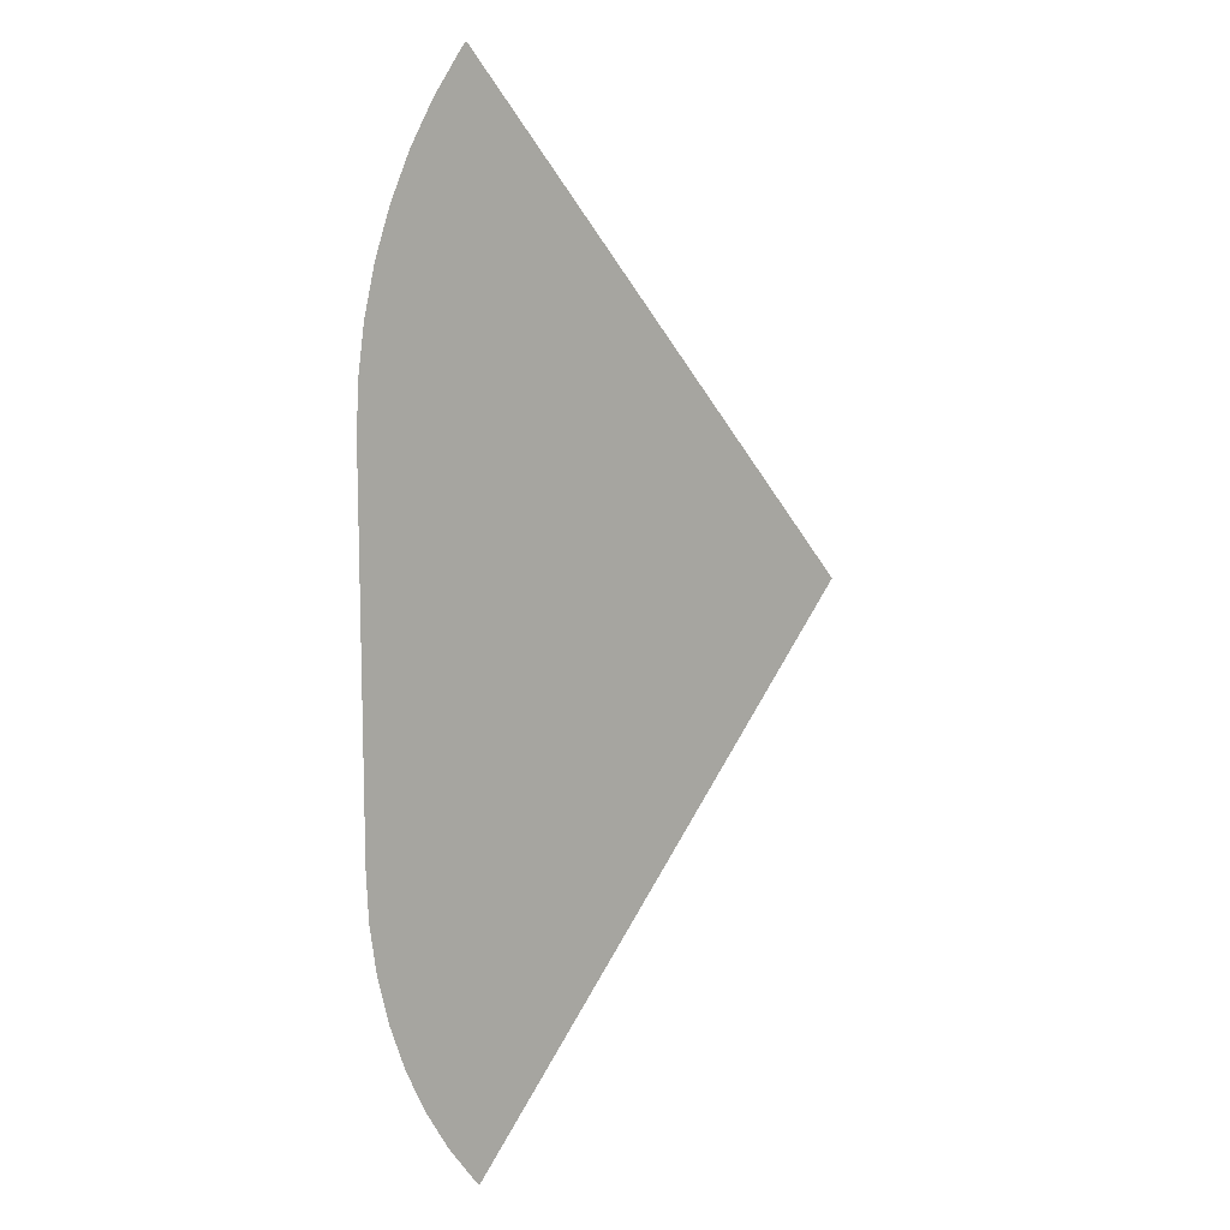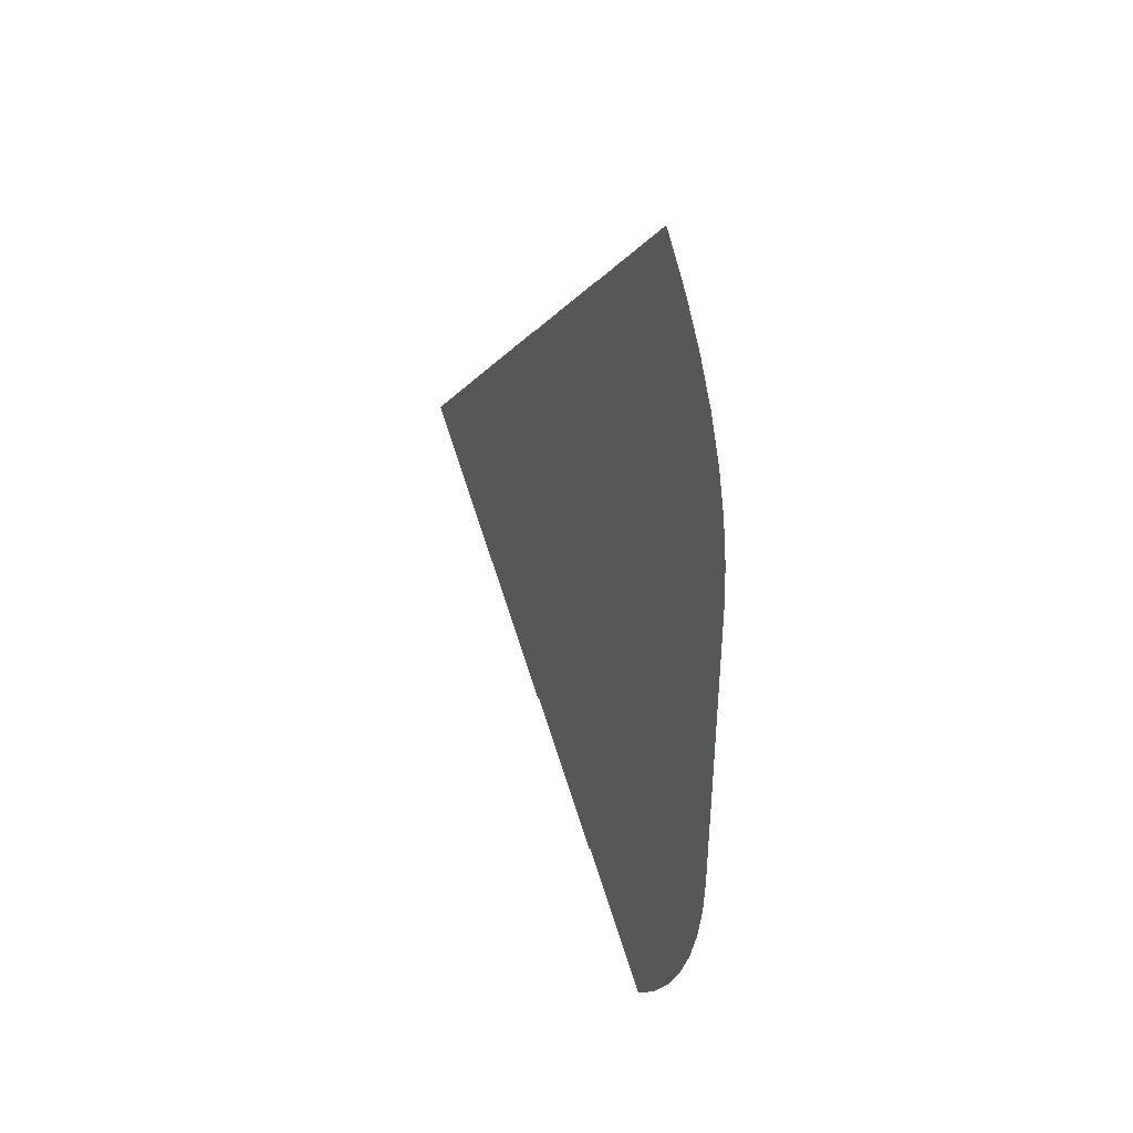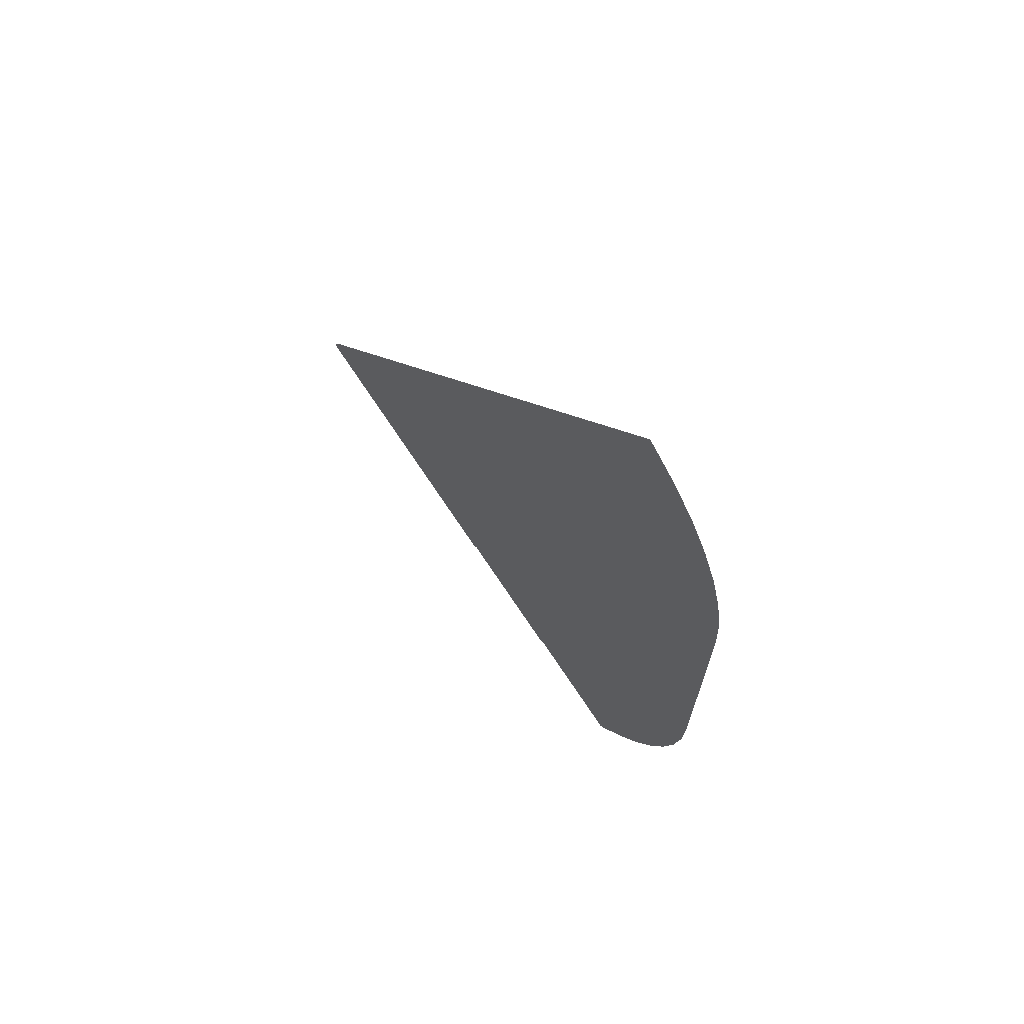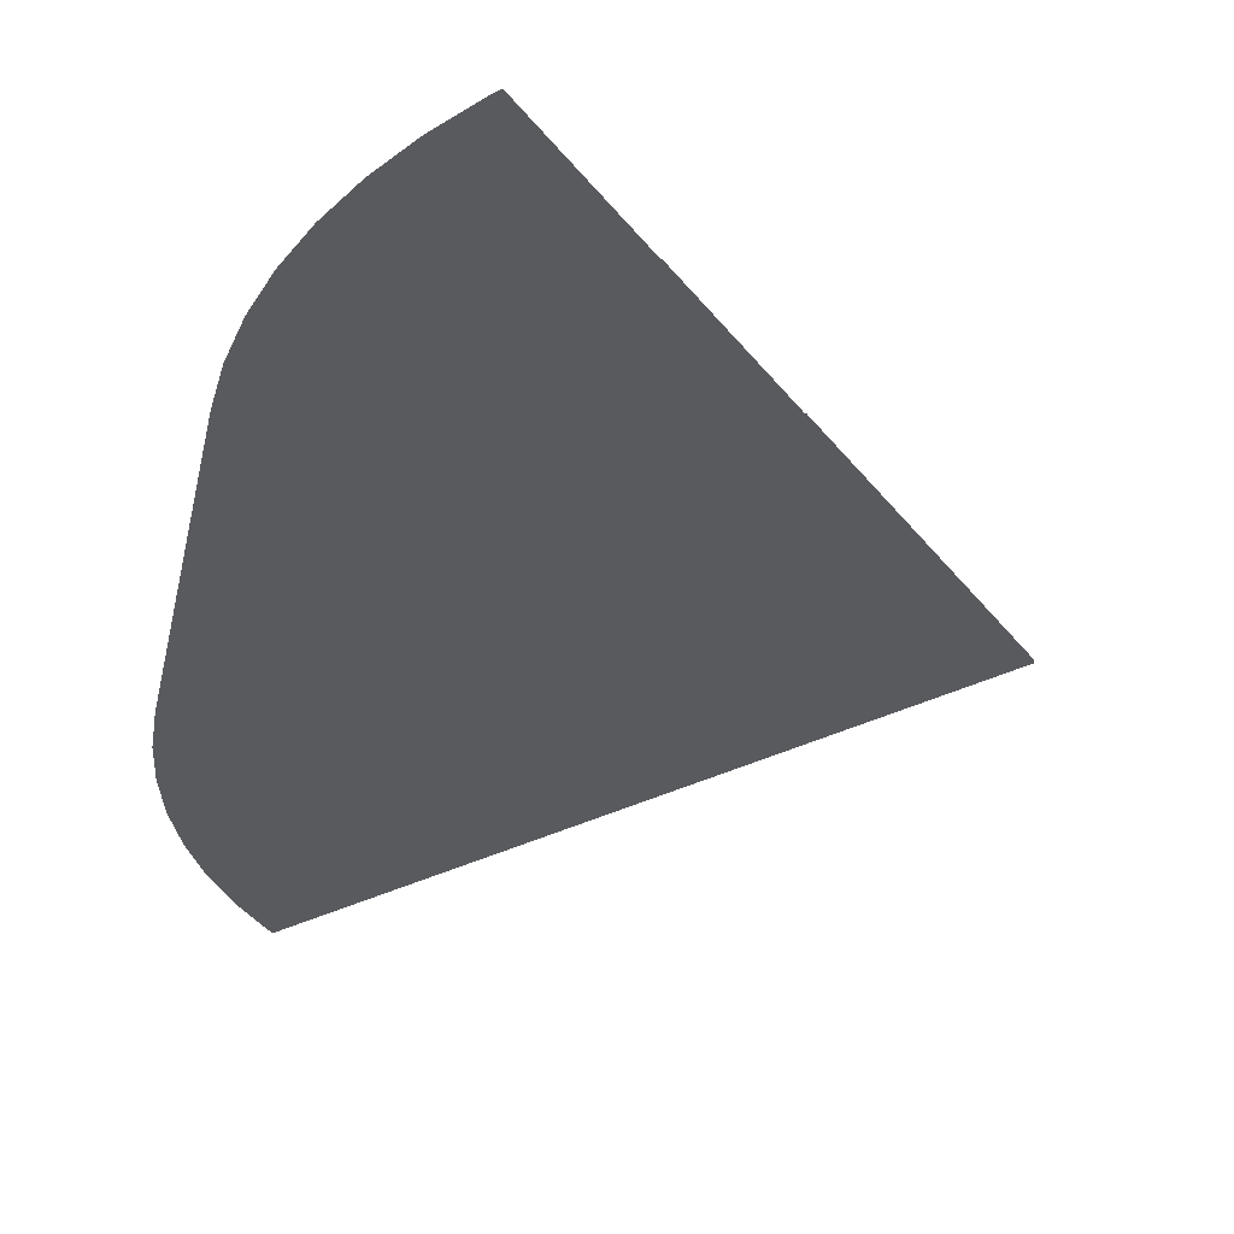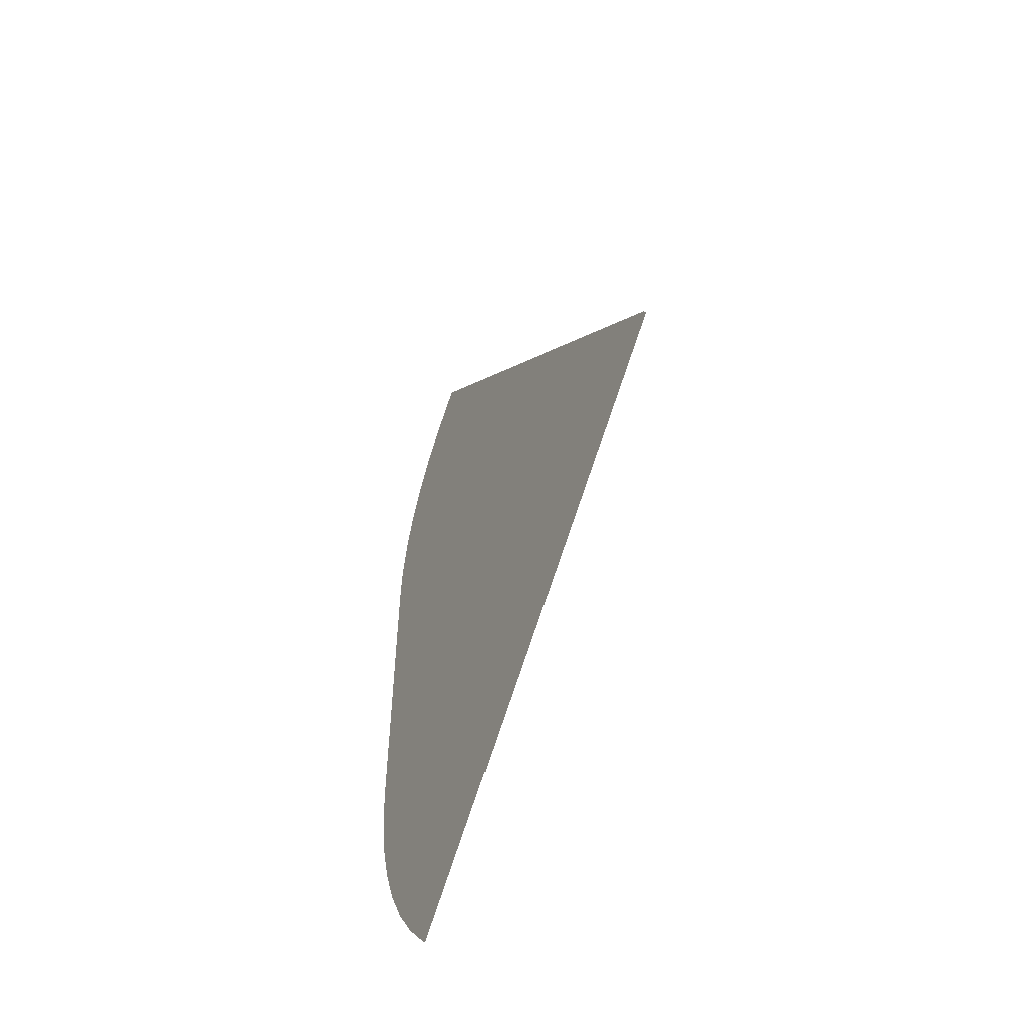
<metadata>
{"format":"obj","ext":"obj","renderer":"f3d","projection":"perspective","resolution":1024,"background":"white","views":[{"elev":11.3,"azim":-41.1,"up":"+Z"},{"elev":43.3,"azim":-118.2,"up":"+Z"},{"elev":70.3,"azim":-134.6,"up":"+Z"},{"elev":-31.3,"azim":-11.6,"up":"+Y"},{"elev":-56.5,"azim":61.0,"up":"+Z"}]}
</metadata>
<code>
o side_Circle.019
v -15.84 0 -17.53
v -16.86 0 -16.15
v -17.74 0 -14.68
v -18.47 0 -13.13
v -19.05 0 -11.52
v -19.47 0 -9.852
v -19.72 0 -8.155
v -19.8 0 -6.443
v -19.8 0 6.443
v -19.72 0 8.155
v -19.47 0 9.852
v -19.05 0 11.52
v -18.47 0 13.13
v -17.74 0 14.68
v -16.86 0 16.15
v -15.84 0 17.53
v 0 0 -0
v -15.66 0 -17.73
v -15.66 0 17.73
v -12.02 0.04 -12.91
v -12.6 0.04 -11.93
v -13.09 0.04 -10.9
v -13.48 0.04 -9.824
v -13.75 0.04 -8.715
v -13.92 0.04 -7.585
v -13.92 0.04 7.585
v -13.75 0.04 8.715
v -13.48 0.04 9.824
v -13.09 0.04 10.9
v -12.6 0.04 11.93
v -12.02 0.04 12.91
v 0 0.04 -0
v -11.74 0.04 -13.29
v -11.74 0.04 13.29
v -7.711 0.08 -8.672
v -7.903 0.08 -8.134
v -8.042 0.08 -7.579
v -8.126 0.08 -7.014
v -8.126 0.08 7.014
v -8.042 0.08 7.579
v -7.903 0.08 8.134
v -7.711 0.08 8.672
v 0 0.08 -0
v -7.693 0.08 -8.71
v -7.693 0.08 8.71
f 14 15 17
f 16 19 15
f 19 17 15
f 17 18 2
f 18 1 2
f 2 3 17
f 3 4 17
f 4 5 17
f 5 6 17
f 6 7 17
f 7 8 17
f 8 9 17
f 9 10 17
f 10 11 17
f 11 12 17
f 12 13 17
f 13 14 17
f 34 32 30
f 36 37 44
f 32 33 21
f 33 20 21
f 21 22 32
f 22 23 32
f 23 24 32
f 24 25 32
f 25 26 32
f 26 27 32
f 27 28 32
f 28 29 32
f 29 30 32
f 30 31 34
f 38 39 43
f 39 40 45
f 43 39 45
f 40 41 45
f 41 42 45
f 43 44 38
f 44 35 36
f 38 44 37

</code>
